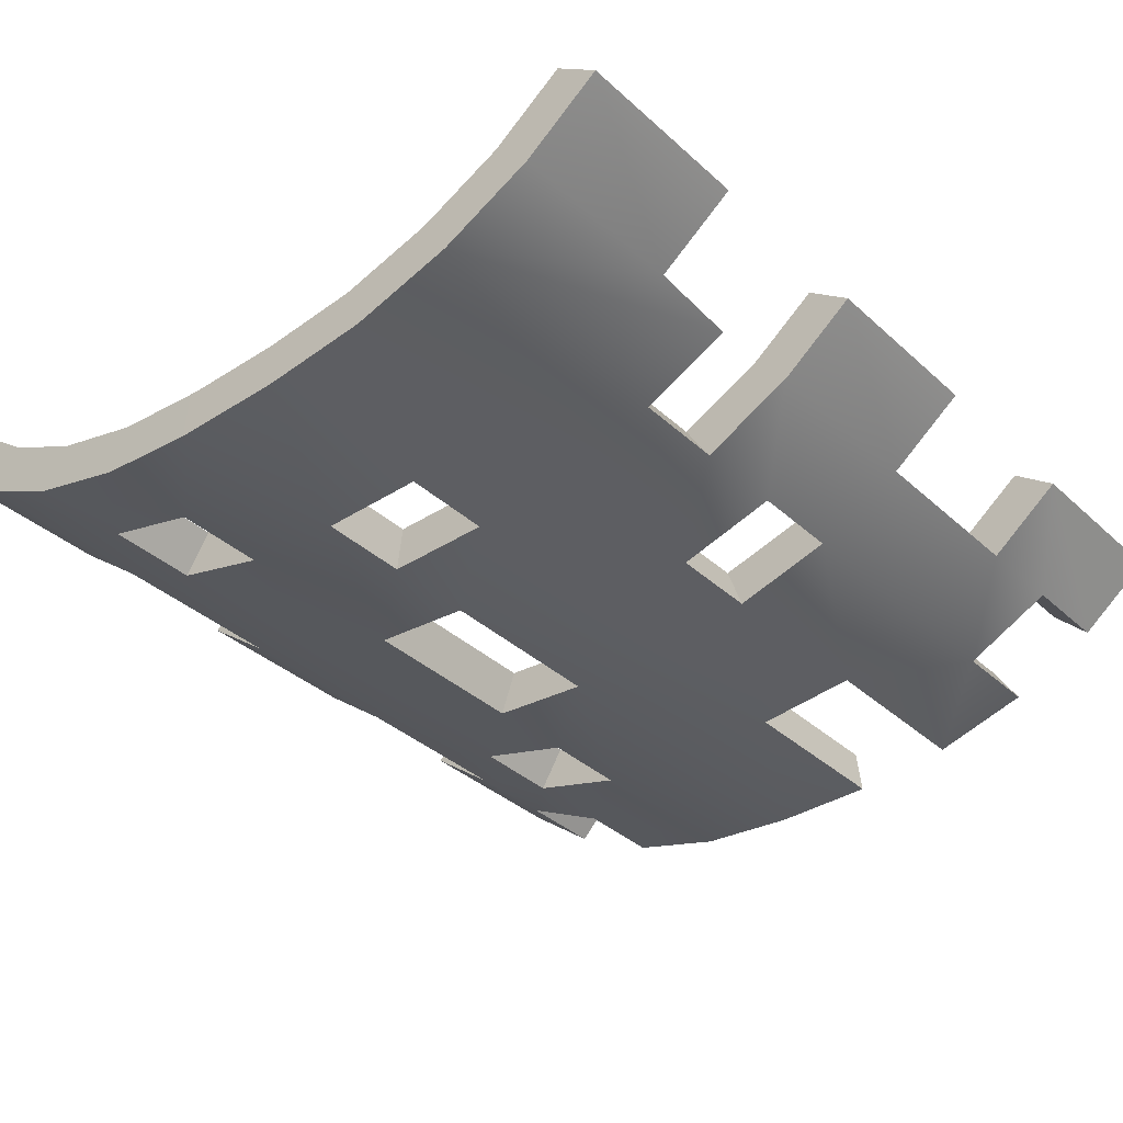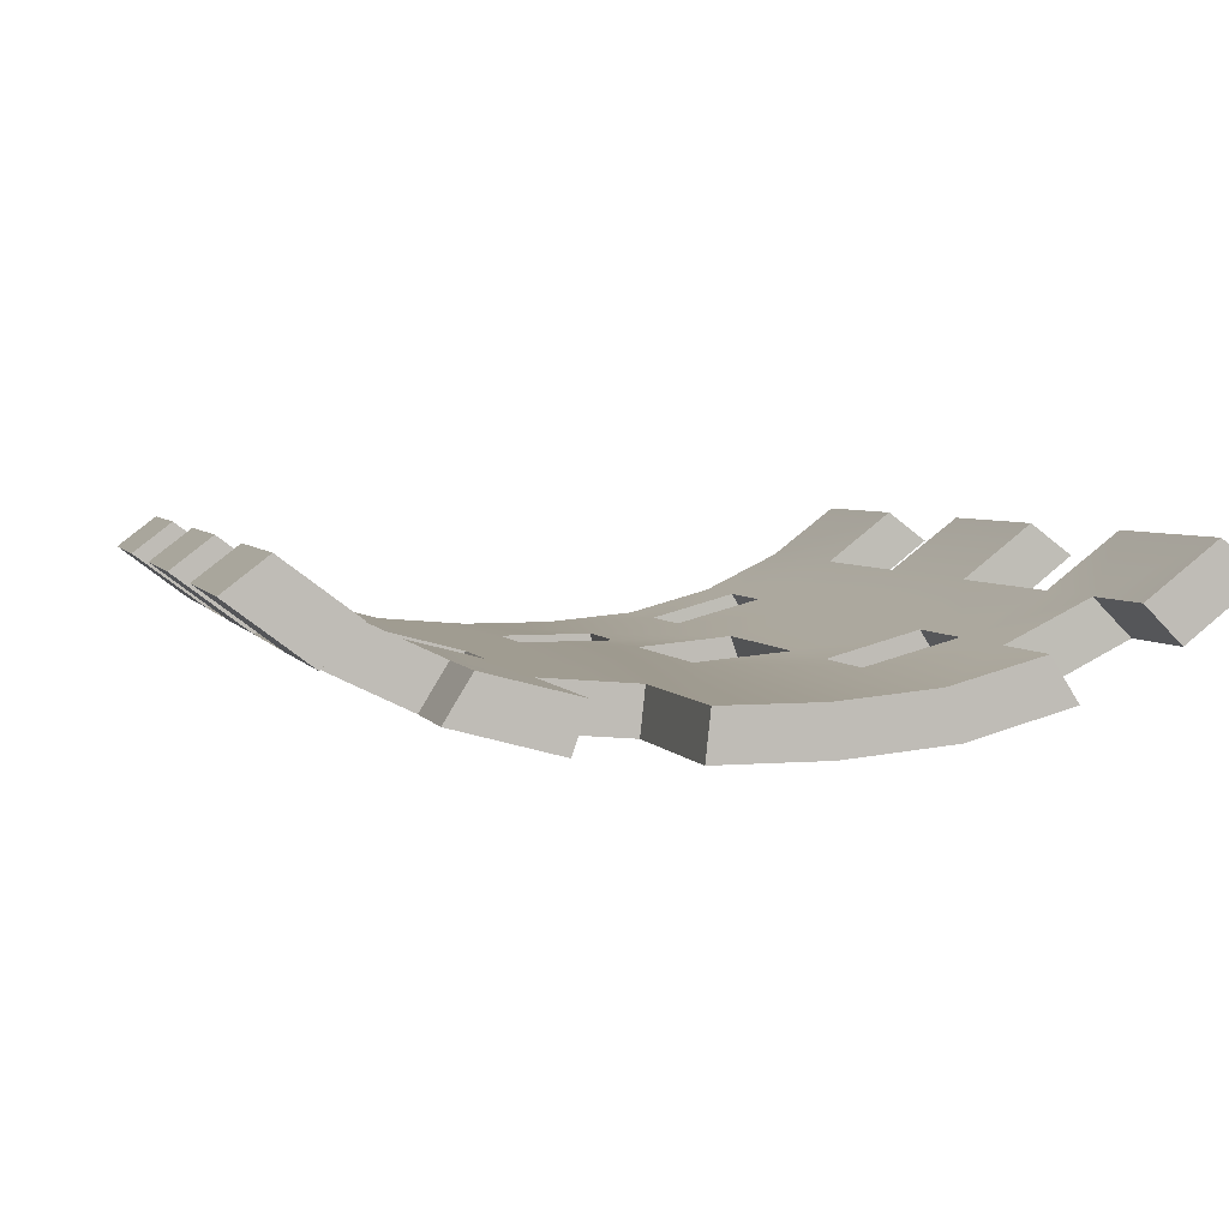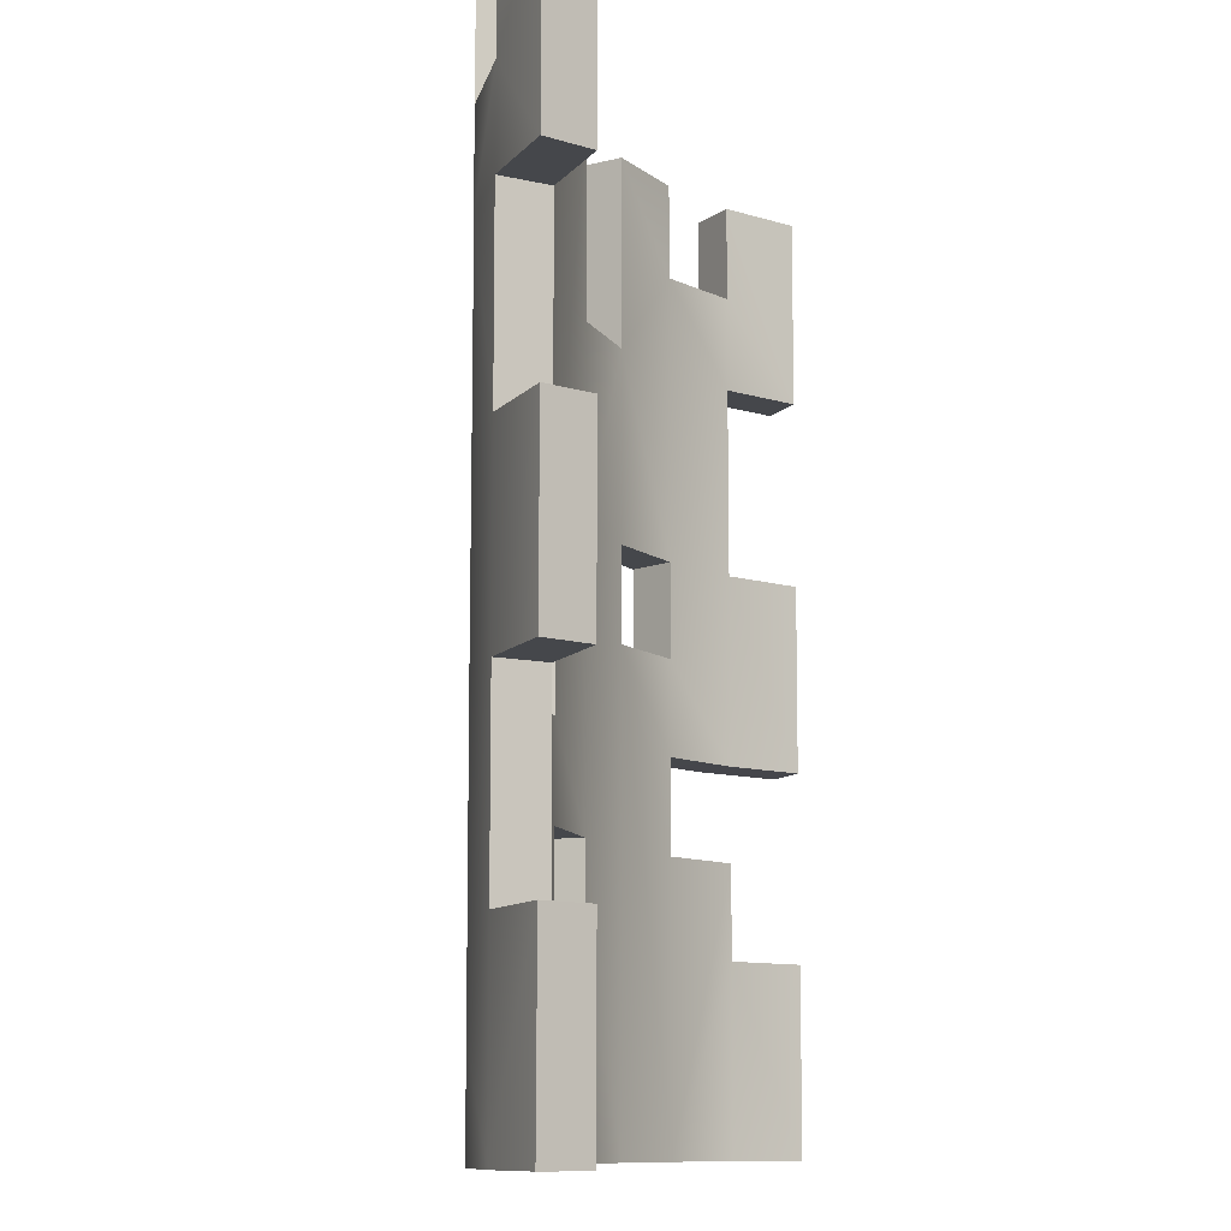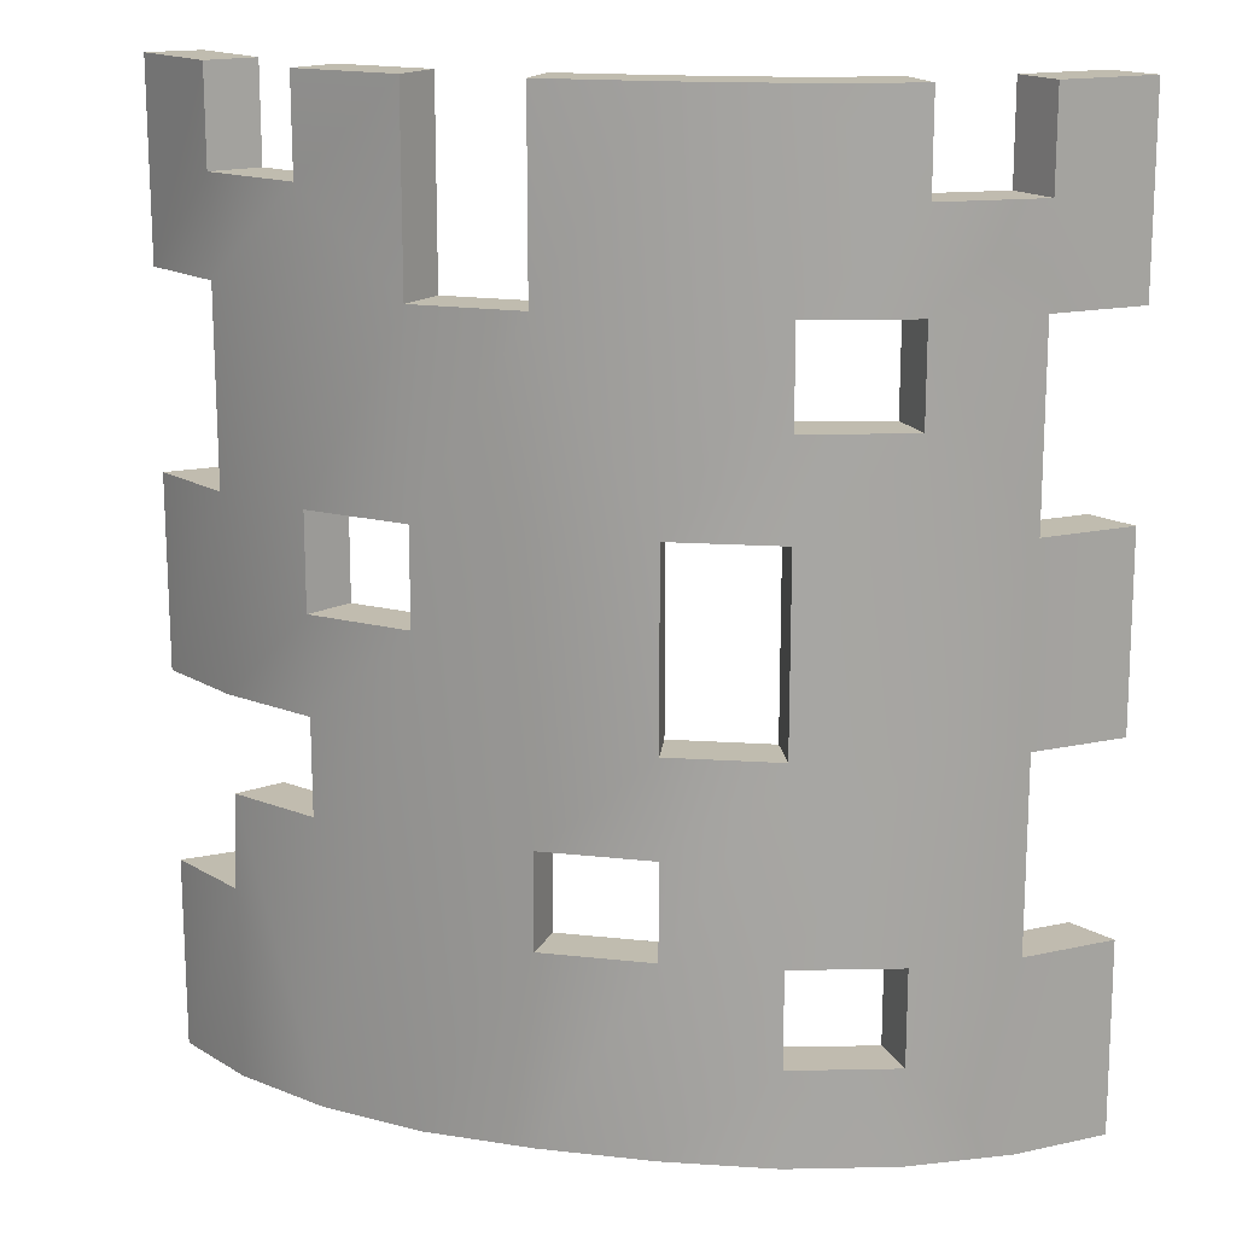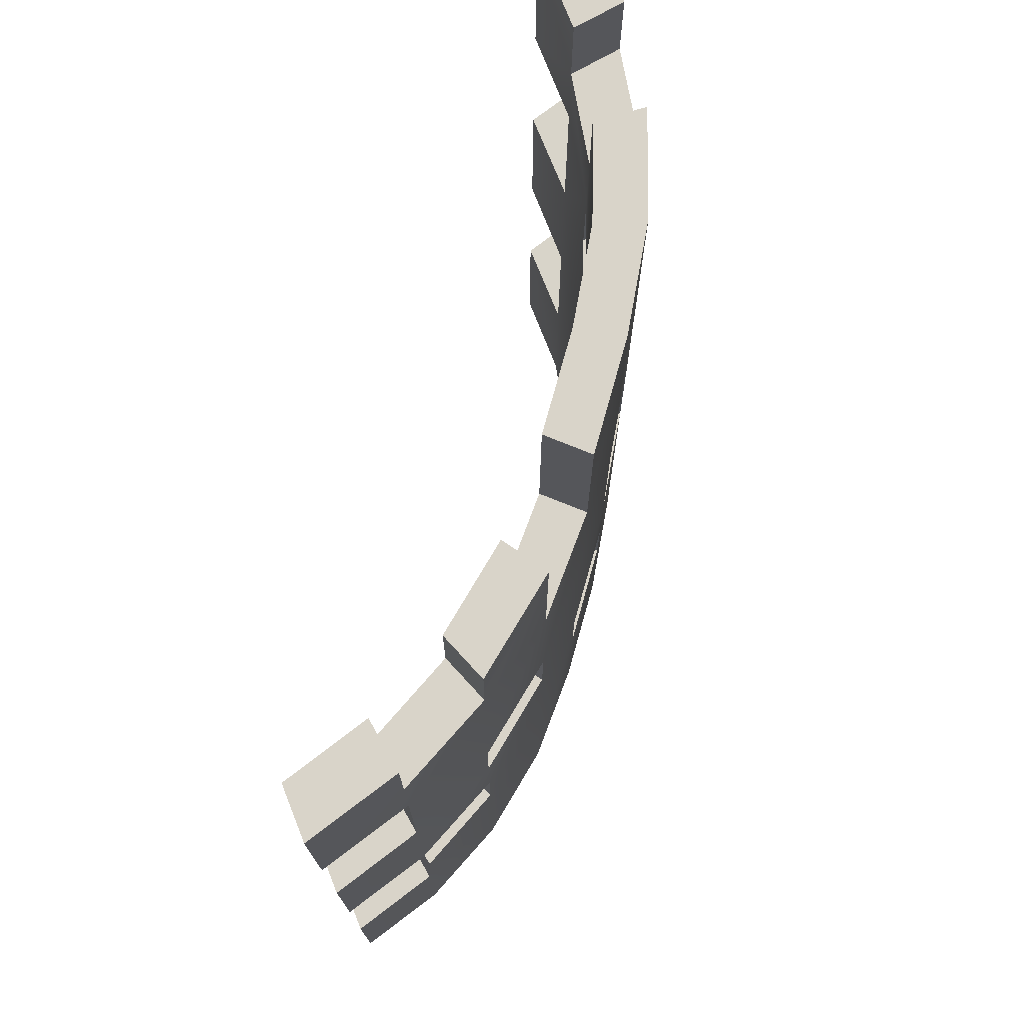
<metadata>
{"format":"obj","ext":"obj","renderer":"f3d","projection":"perspective","resolution":1024,"background":"white","views":[{"elev":-36.0,"azim":-139.7,"up":"+Y"},{"elev":3.9,"azim":-15.3,"up":"+Y"},{"elev":-10.2,"azim":104.5,"up":"+Z"},{"elev":16.3,"azim":13.2,"up":"+Z"},{"elev":74.9,"azim":-74.2,"up":"+Z"}]}
</metadata>
<code>
g ENV_G4_BigHalfPipe_COLB
v -13.87 3.777 -29
v -13.87 3.783 -23
v -11.42 1.942 -23
v -11.43 1.93 -29
v -8.441 0.4914 -29
v -11.3 1.862 -20
v -8.435 0.5018 -20
v -5.148 -0.3794 -14
v -8.435 0.4926 -17
v -5.149 -0.39 -29
v -8.444 0.4991 -14
v -11.42 1.93 -17
v -11.42 1.942 -11
v -13.87 3.777 -17
v -13.87 3.783 -11
v -8.443 0.4987 -11
v -11.43 1.934 -5
v -1.677 -0.6829 -20
v -1.679 -0.683 -23
v -1.671 -0.6885 -29
v 1.86 -0.6662 -23
v 1.866 -0.6768 -29
v -1.676 -0.688 -11
v -5.149 -0.3875 -11
v 1.857 -0.6712 -17
v 1.864 -0.6742 -20
v 5.329 -0.3357 -17
v 1.858 -0.6713 -11
v 5.327 -0.3413 -23
v -1.675 -0.6781 -5
v -5.154 -0.3834 -5
v -8.438 0.5022 -2
v -5.154 -0.3835 1
v -8.439 0.4983 1
v -11.43 1.939 -1.999
v -13.87 3.778 -4.999
v -11.43 1.938 1
v -13.87 3.78 1
v 1.858 -0.6713 1
v -1.674 -0.682 1
v 5.327 -0.3385 1
v 5.327 -0.3412 -4.999
v 5.326 -0.3413 -7.999
v 5.333 -0.3432 -11
v 8.603 0.5762 -8
v 8.602 0.5705 -1.999
v 8.603 0.5706 1
v 8.609 0.5694 -5
v 11.57 2.043 -1.998
v 8.607 0.5658 -17
v 11.57 2.037 -11
v 11.57 2.036 -4.999
v 14 3.895 -4.998
v 13.99 3.902 1
v 11.57 2.041 1
v 8.608 0.5692 -23
v 11.57 2.039 -17
v 13.98 3.908 -11
v 14 3.897 -17
v 11.57 2.038 -23
v 8.602 0.5759 -26
v 11.58 2.037 -29
v 13.98 3.909 -23
v 14.01 3.898 -29
v 8.613 0.5683 -29
v 5.325 -0.3415 -26
v 5.336 -0.3453 -29
v 7.742 1.929 -2
v 7.743 1.93 1
v 4.803 1.133 1
v 4.804 1.13 -5
v 1.679 0.8421 -11
v 1.677 0.842 1
v -1.508 0.8319 1
v -1.51 0.8358 -5
v 7.75 1.929 -5
v 4.801 1.13 -8
v 10.38 3.217 -2
v 4.809 1.128 -11
v 7.743 1.935 -8
v 4.803 1.135 -17
v -1.511 0.8314 -11
v 1.676 0.8419 -17
v -4.646 1.092 -5
v 10.39 3.211 -11
v 10.39 3.212 -5
v 12.64 4.917 -5
v 12.63 4.923 1
v 10.39 3.214 1
v 7.745 1.931 -17
v 10.39 3.212 -17
v 12.61 4.928 -11
v 12.64 4.917 -17
v 7.75 1.929 -23
v 10.39 3.211 -23
v 4.804 1.13 -23
v 7.743 1.935 -26
v 10.4 3.21 -29
v 12.61 4.928 -23
v 12.64 4.917 -29
v 7.752 1.927 -29
v 4.801 1.13 -26
v 4.811 1.126 -29
v 1.685 0.8368 -29
v 1.679 0.8469 -23
v -1.506 0.8256 -29
v 1.683 0.8391 -20
v -1.514 0.8309 -23
v -4.639 1.085 -29
v -1.511 0.831 -20
v -4.64 1.096 -14
v -7.594 1.859 -29
v -4.64 1.088 -11
v -7.596 1.865 -11
v -7.593 1.87 -2
v -4.644 1.092 1
v -7.593 1.866 1
v -10.26 3.119 -5
v -10.26 3.124 -2
v -12.52 4.811 -5
v -10.26 3.124 1
v -12.52 4.813 1
v -10.25 3.127 -11
v -7.599 1.866 -14
v -7.594 1.861 -17
v -7.593 1.87 -20
v -10.26 3.116 -17
v -12.52 4.811 -17
v -12.52 4.816 -11
v -10.25 3.123 -20
v -10.25 3.127 -23
v -10.26 3.116 -29
v -12.52 4.811 -29
v -12.52 4.816 -23
v 4.809 1.128 -11
v 1.679 0.8421 -11
v 1.858 -0.6713 -11
v 5.333 -0.3432 -11
v -10.25 3.127 -11
v -10.26 3.119 -5
v -11.43 1.934 -5
v -11.42 1.942 -11
v -4.646 1.092 -5
v -1.51 0.8358 -5
v -1.675 -0.6781 -5
v -5.154 -0.3834 -5
v -4.64 1.088 -11
v -7.596 1.865 -11
v -8.443 0.4987 -11
v -5.149 -0.3875 -11
v 1.676 0.8419 -17
v 4.803 1.135 -17
v 5.329 -0.3357 -17
v 1.857 -0.6712 -17
v 4.801 1.13 -8
v 7.743 1.935 -8
v 8.603 0.5762 -8
v 5.326 -0.3413 -7.999
v 4.804 1.13 -5
v 4.801 1.13 -8
v 5.326 -0.3413 -7.999
v 5.327 -0.3412 -4.999
v 7.743 1.935 -8
v 7.75 1.929 -5
v 8.609 0.5694 -5
v 8.603 0.5762 -8
v 10.39 3.212 -5
v 10.39 3.211 -11
v 11.57 2.037 -11
v 11.57 2.036 -4.999
v -7.593 1.87 -20
v -7.594 1.861 -17
v -8.435 0.4926 -17
v -8.435 0.5018 -20
v 1.683 0.8391 -20
v -1.511 0.831 -20
v -1.677 -0.6829 -20
v 1.864 -0.6742 -20
v -12.52 4.811 -29
v -12.52 4.816 -23
v -13.87 3.783 -23
v -13.87 3.777 -29
v -12.52 4.816 -23
v -10.25 3.127 -23
v -11.42 1.942 -23
v -13.87 3.783 -23
v -10.26 3.116 -29
v -12.52 4.811 -29
v -13.87 3.777 -29
v -11.43 1.93 -29
v -7.594 1.859 -29
v -8.441 0.4914 -29
v -4.639 1.085 -29
v -5.149 -0.39 -29
v -1.506 0.8256 -29
v -1.671 -0.6885 -29
v 1.685 0.8368 -29
v 1.866 -0.6768 -29
v 4.811 1.126 -29
v 5.336 -0.3453 -29
v 7.752 1.927 -29
v 8.613 0.5683 -29
v 10.4 3.21 -29
v 11.58 2.037 -29
v 12.64 4.917 -29
v 14.01 3.898 -29
v 7.743 1.935 -26
v 7.75 1.929 -23
v 8.608 0.5692 -23
v 8.602 0.5759 -26
v 4.804 1.13 -23
v 4.801 1.13 -26
v 5.325 -0.3415 -26
v 5.327 -0.3413 -23
v -1.514 0.8309 -23
v 1.679 0.8469 -23
v 1.86 -0.6662 -23
v -1.679 -0.683 -23
v 10.39 3.211 -23
v 12.61 4.928 -23
v 13.98 3.909 -23
v 11.57 2.038 -23
v 12.61 4.928 -23
v 12.64 4.917 -29
v 14.01 3.898 -29
v 13.98 3.909 -23
v 4.801 1.13 -26
v 7.743 1.935 -26
v 8.602 0.5759 -26
v 5.325 -0.3415 -26
v -1.51 0.8358 -5
v -1.508 0.8319 1
v -1.674 -0.682 1
v -1.675 -0.6781 -5
v 7.743 1.93 1
v 7.742 1.929 -2
v 8.602 0.5705 -1.999
v 8.603 0.5706 1
v -10.26 3.119 -5
v -12.52 4.811 -5
v -13.87 3.778 -4.999
v -11.43 1.934 -5
v -10.26 3.124 -2
v -7.593 1.87 -2
v -8.438 0.5022 -2
v -11.43 1.939 -1.999
v 7.75 1.929 -5
v 4.804 1.13 -5
v 5.327 -0.3412 -4.999
v 8.609 0.5694 -5
v 7.742 1.929 -2
v 10.38 3.217 -2
v 11.57 2.043 -1.998
v 8.602 0.5705 -1.999
v 12.64 4.917 -5
v 10.39 3.212 -5
v 11.57 2.036 -4.999
v 14 3.895 -4.998
v -12.52 4.811 -17
v -12.52 4.816 -11
v -13.87 3.783 -11
v -13.87 3.777 -17
v -12.52 4.816 -11
v -10.25 3.127 -11
v -11.42 1.942 -11
v -13.87 3.783 -11
v -10.26 3.116 -17
v -12.52 4.811 -17
v -13.87 3.777 -17
v -11.42 1.93 -17
v -7.594 1.861 -17
v -8.435 0.4926 -17
v -7.596 1.865 -11
v -7.599 1.866 -14
v -8.444 0.4991 -14
v -8.443 0.4987 -11
v -4.64 1.096 -14
v -4.64 1.088 -11
v -5.149 -0.3875 -11
v -5.148 -0.3794 -14
v 1.679 0.8421 -11
v 1.676 0.8419 -17
v 1.857 -0.6712 -17
v 1.858 -0.6713 -11
v -10.25 3.127 -23
v -10.25 3.123 -20
v -11.3 1.862 -20
v -11.42 1.942 -23
v -10.25 3.123 -20
v -7.593 1.87 -20
v -8.435 0.5018 -20
v -11.3 1.862 -20
v -1.511 0.831 -20
v -1.514 0.8309 -23
v -1.679 -0.683 -23
v -1.677 -0.6829 -20
v 1.679 0.8469 -23
v 1.683 0.8391 -20
v 1.864 -0.6742 -20
v 1.86 -0.6662 -23
v 7.75 1.929 -23
v 4.804 1.13 -23
v 5.327 -0.3413 -23
v 8.608 0.5692 -23
v 10.39 3.212 -17
v 10.39 3.211 -23
v 11.57 2.038 -23
v 11.57 2.039 -17
v 4.803 1.135 -17
v 4.809 1.128 -11
v 5.333 -0.3432 -11
v 5.329 -0.3357 -17
v 10.39 3.211 -11
v 12.61 4.928 -11
v 13.98 3.908 -11
v 11.57 2.037 -11
v 12.61 4.928 -11
v 12.64 4.917 -17
v 14 3.897 -17
v 13.98 3.908 -11
v 12.64 4.917 -17
v 10.39 3.212 -17
v 11.57 2.039 -17
v 14 3.897 -17
v -7.599 1.866 -14
v -4.64 1.096 -14
v -5.148 -0.3794 -14
v -8.444 0.4991 -14
v -12.52 4.811 -5
v -13.87 3.78 1
v -13.87 3.778 -4.999
v -12.52 4.813 1
v -10.26 3.124 1
v -10.26 3.124 -2
v -11.43 1.939 -1.999
v -11.43 1.938 1
v -7.593 1.87 -2
v -8.439 0.4983 1
v -8.438 0.5022 -2
v -7.593 1.866 1
v -4.644 1.092 1
v -4.646 1.092 -5
v -5.154 -0.3834 -5
v -5.154 -0.3835 1
v 10.38 3.217 -2
v 11.57 2.041 1
v 11.57 2.043 -1.998
v 10.39 3.214 1
v 12.63 4.923 1
v 12.64 4.917 -5
v 14 3.895 -4.998
v 13.99 3.902 1
v -1.674 -0.682 1
v -1.508 0.8319 1
v 1.677 0.842 1
v 1.858 -0.6713 1
v 4.803 1.133 1
v 5.327 -0.3385 1
v 7.743 1.93 1
v 8.603 0.5706 1
v -12.52 4.813 1
v -10.26 3.124 1
v -11.43 1.938 1
v -13.87 3.78 1
v -7.593 1.866 1
v -4.644 1.092 1
v -5.154 -0.3835 1
v -8.439 0.4983 1
v 10.39 3.214 1
v 12.63 4.923 1
v 13.99 3.902 1
v 11.57 2.041 1
g ENV_G4_BigHalfPipe_COLB_0
f 3 2 1
f 4 3 1
f 5 3 4
f 5 6 3
f 5 7 6
f 8 7 5
f 8 9 7
f 10 8 5
f 8 11 9
f 9 11 12
f 11 13 12
f 12 13 14
f 13 15 14
f 11 16 13
f 16 17 13
f 18 8 10
f 19 18 10
f 20 19 10
f 21 19 20
f 22 21 20
f 18 23 8
f 23 24 8
f 25 23 18
f 26 25 18
f 27 25 26
f 27 26 21
f 25 28 23
f 29 21 22
f 29 27 21
f 23 30 24
f 28 30 23
f 24 31 16
f 30 31 24
f 31 32 16
f 31 33 32
f 33 34 32
f 16 32 17
f 32 35 17
f 17 35 36
f 35 37 36
f 37 38 36
f 28 39 30
f 39 40 30
f 41 39 28
f 42 41 28
f 43 42 28
f 44 43 28
f 45 43 44
f 45 44 27
f 46 41 42
f 46 47 41
f 48 46 42
f 49 46 48
f 50 45 27
f 50 27 29
f 51 48 45
f 51 45 50
f 51 52 48
f 52 49 48
f 53 49 52
f 53 54 49
f 54 55 49
f 56 50 29
f 57 51 50
f 57 50 56
f 58 51 57
f 59 58 57
f 60 57 56
f 60 56 61
f 62 60 61
f 63 60 62
f 64 63 62
f 62 61 65
f 65 61 66
f 66 29 22
f 65 66 67
f 67 66 22
f 70 69 68
f 70 68 71
f 70 71 72
f 73 70 72
f 74 73 72
f 74 72 75
f 68 76 71
f 71 77 72
f 68 78 76
f 77 79 72
f 77 80 79
f 79 80 81
f 75 72 82
f 72 83 82
f 84 75 82
f 76 85 80
f 78 86 76
f 76 86 85
f 78 87 86
f 88 87 78
f 89 88 78
f 80 85 90
f 80 90 81
f 85 91 90
f 85 92 91
f 92 93 91
f 90 91 94
f 91 95 94
f 90 94 96
f 81 90 96
f 94 95 97
f 95 98 97
f 95 99 98
f 99 100 98
f 97 98 101
f 102 97 101
f 102 101 103
f 102 103 104
f 96 102 104
f 105 96 104
f 81 96 105
f 105 104 106
f 107 81 105
f 108 105 106
f 83 81 107
f 108 106 109
f 83 107 110
f 110 108 109
f 82 83 110
f 111 110 109
f 82 110 111
f 111 109 112
f 113 82 111
f 84 82 113
f 84 113 114
f 115 84 114
f 116 84 115
f 117 116 115
f 115 114 118
f 119 115 118
f 119 118 120
f 121 119 120
f 122 121 120
f 118 114 123
f 123 114 124
f 124 111 125
f 125 111 126
f 124 125 127
f 123 124 127
f 123 127 128
f 129 123 128
f 126 111 112
f 130 126 112
f 130 112 131
f 131 112 132
f 131 132 133
f 134 131 133
f 137 136 135
f 138 137 135
f 141 140 139
f 142 141 139
f 145 144 143
f 146 145 143
f 149 148 147
f 150 149 147
f 153 152 151
f 154 153 151
f 157 156 155
f 158 157 155
f 161 160 159
f 162 161 159
f 165 164 163
f 166 165 163
f 169 168 167
f 170 169 167
f 173 172 171
f 174 173 171
f 177 176 175
f 178 177 175
f 181 180 179
f 182 181 179
f 185 184 183
f 186 185 183
f 189 188 187
f 190 189 187
f 190 187 191
f 192 190 191
f 192 191 193
f 194 192 193
f 194 193 195
f 196 194 195
f 196 195 197
f 198 196 197
f 198 197 199
f 200 198 199
f 200 199 201
f 202 200 201
f 202 201 203
f 204 202 203
f 204 203 205
f 206 204 205
f 209 208 207
f 210 209 207
f 213 212 211
f 214 213 211
f 217 216 215
f 218 217 215
f 221 220 219
f 222 221 219
f 225 224 223
f 226 225 223
f 229 228 227
f 230 229 227
f 233 232 231
f 234 233 231
f 237 236 235
f 238 237 235
f 241 240 239
f 242 241 239
f 245 244 243
f 246 245 243
f 249 248 247
f 250 249 247
f 253 252 251
f 254 253 251
f 257 256 255
f 258 257 255
f 261 260 259
f 262 261 259
f 265 264 263
f 266 265 263
f 269 268 267
f 270 269 267
f 270 267 271
f 272 270 271
f 275 274 273
f 276 275 273
f 279 278 277
f 280 279 277
f 283 282 281
f 284 283 281
f 287 286 285
f 288 287 285
f 291 290 289
f 292 291 289
f 295 294 293
f 296 295 293
f 299 298 297
f 300 299 297
f 303 302 301
f 304 303 301
f 307 306 305
f 308 307 305
f 311 310 309
f 312 311 309
f 315 314 313
f 316 315 313
f 319 318 317
f 320 319 317
f 323 322 321
f 324 323 321
f 327 326 325
f 328 327 325
f 331 330 329
f 330 332 329
f 335 334 333
f 336 335 333
f 339 338 337
f 338 340 337
f 343 342 341
f 344 343 341
f 347 346 345
f 346 348 345
f 351 350 349
f 352 351 349
f 355 354 353
f 356 355 353
f 357 355 356
f 358 357 356
f 359 357 358
f 360 359 358
f 363 362 361
f 364 363 361
f 367 366 365
f 368 367 365
f 371 370 369
f 372 371 369

</code>
